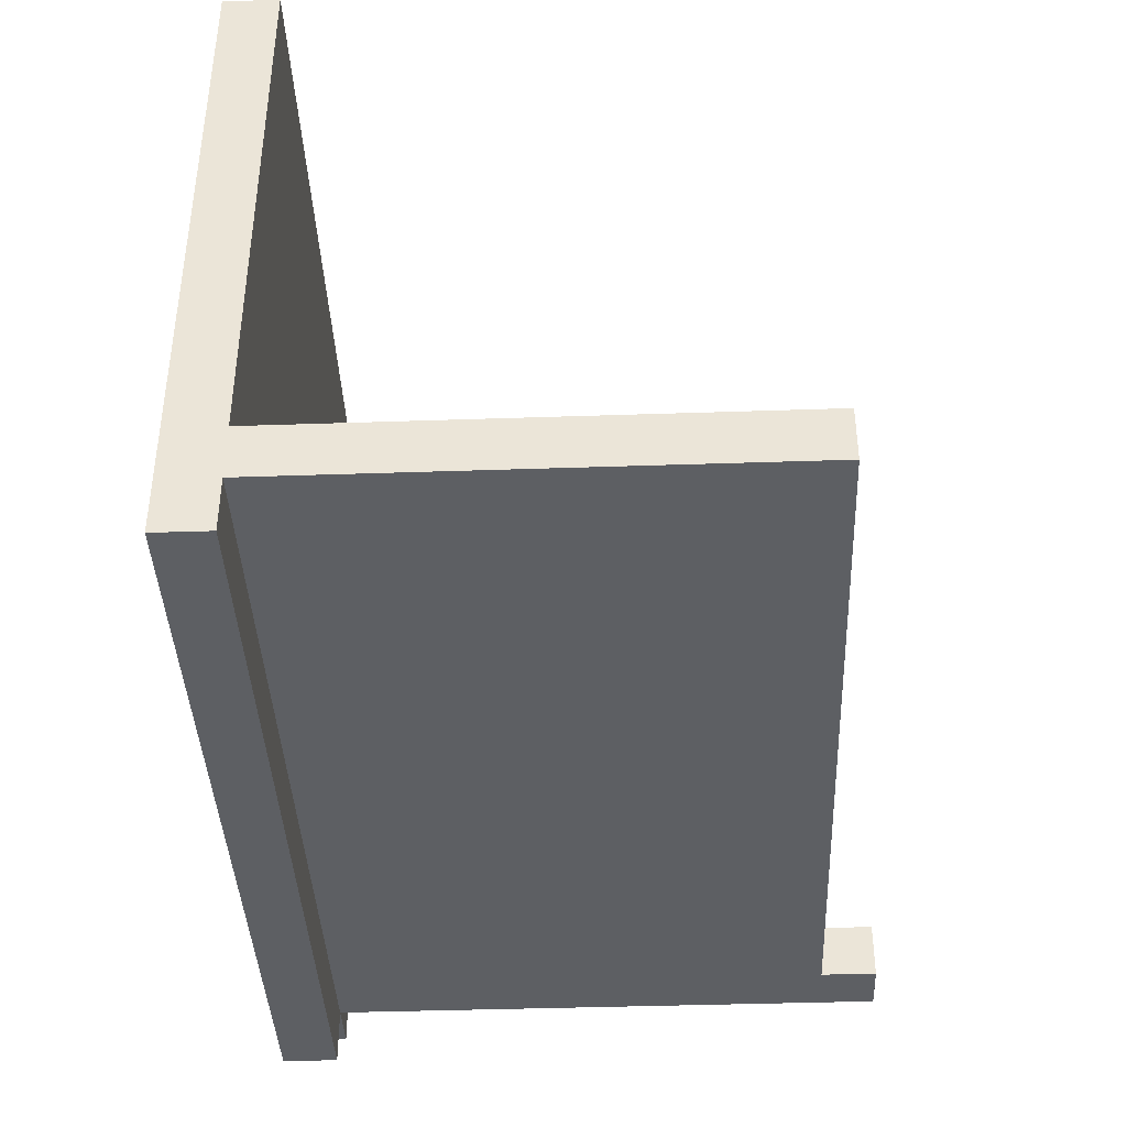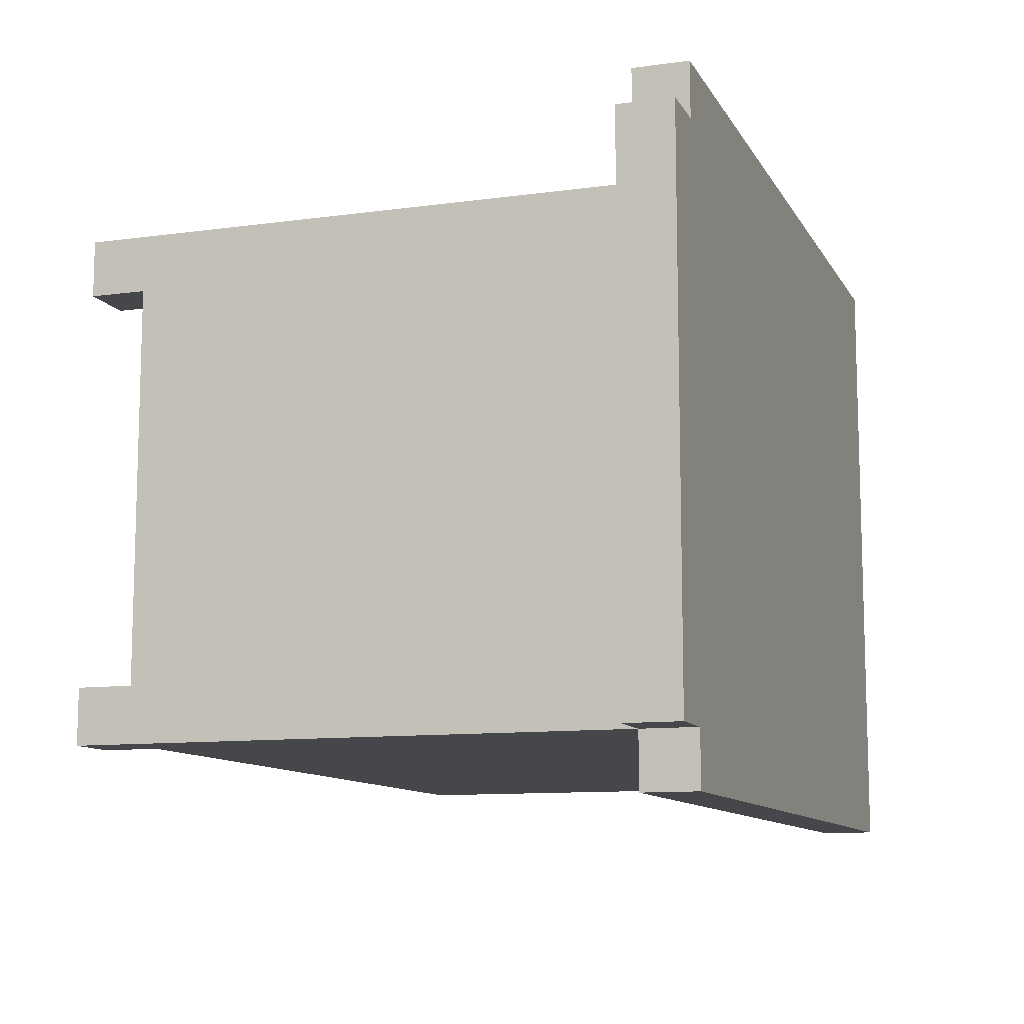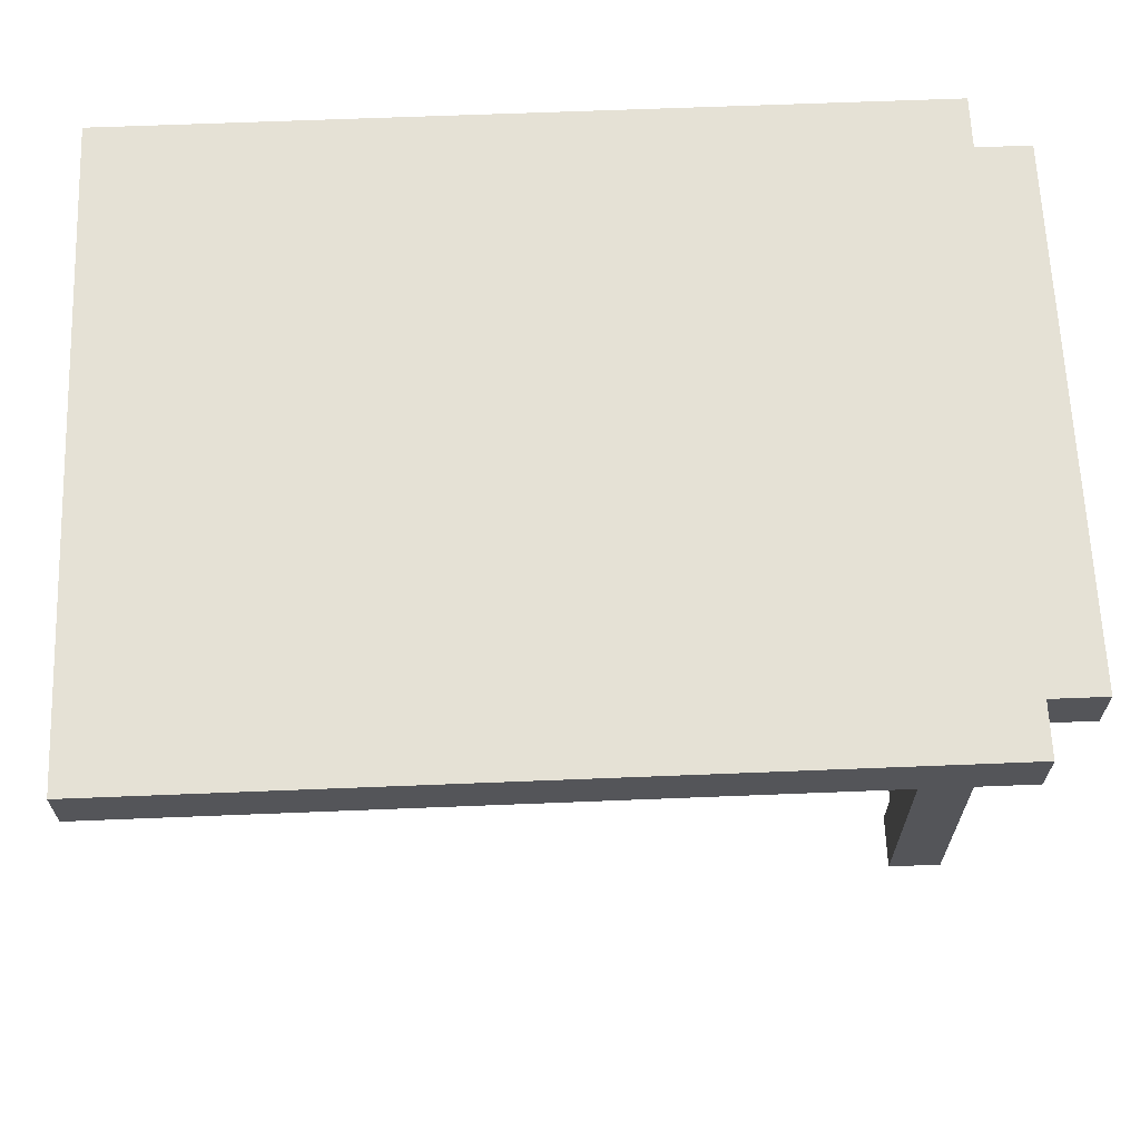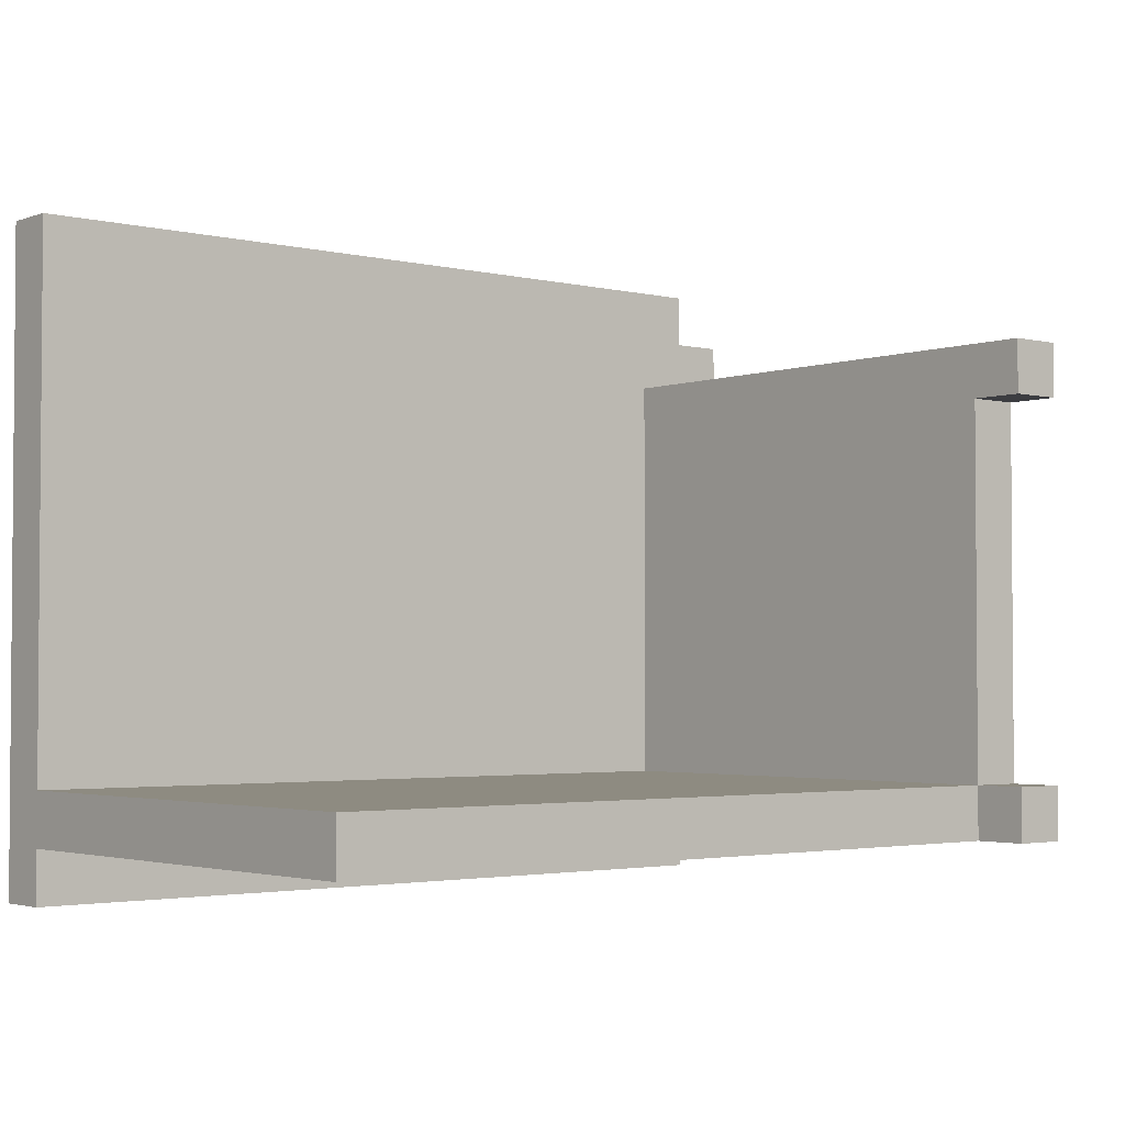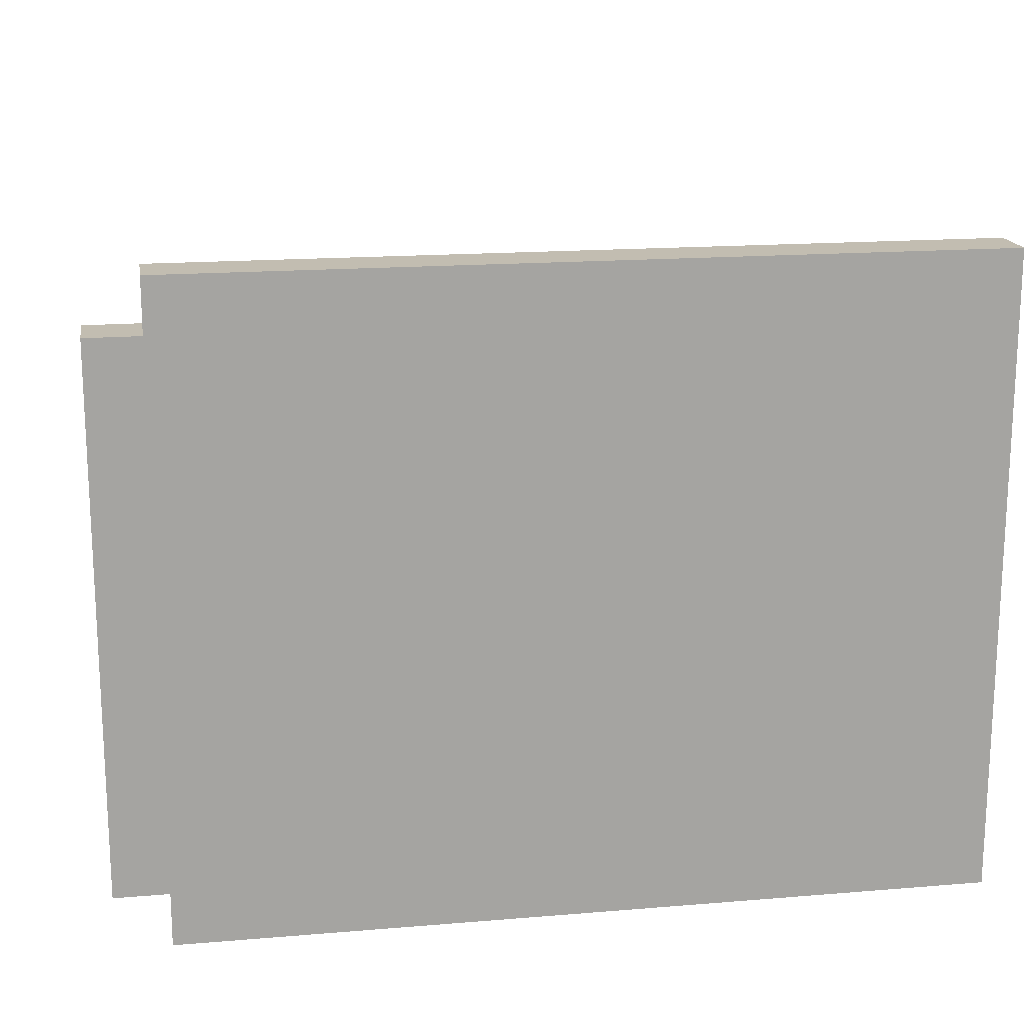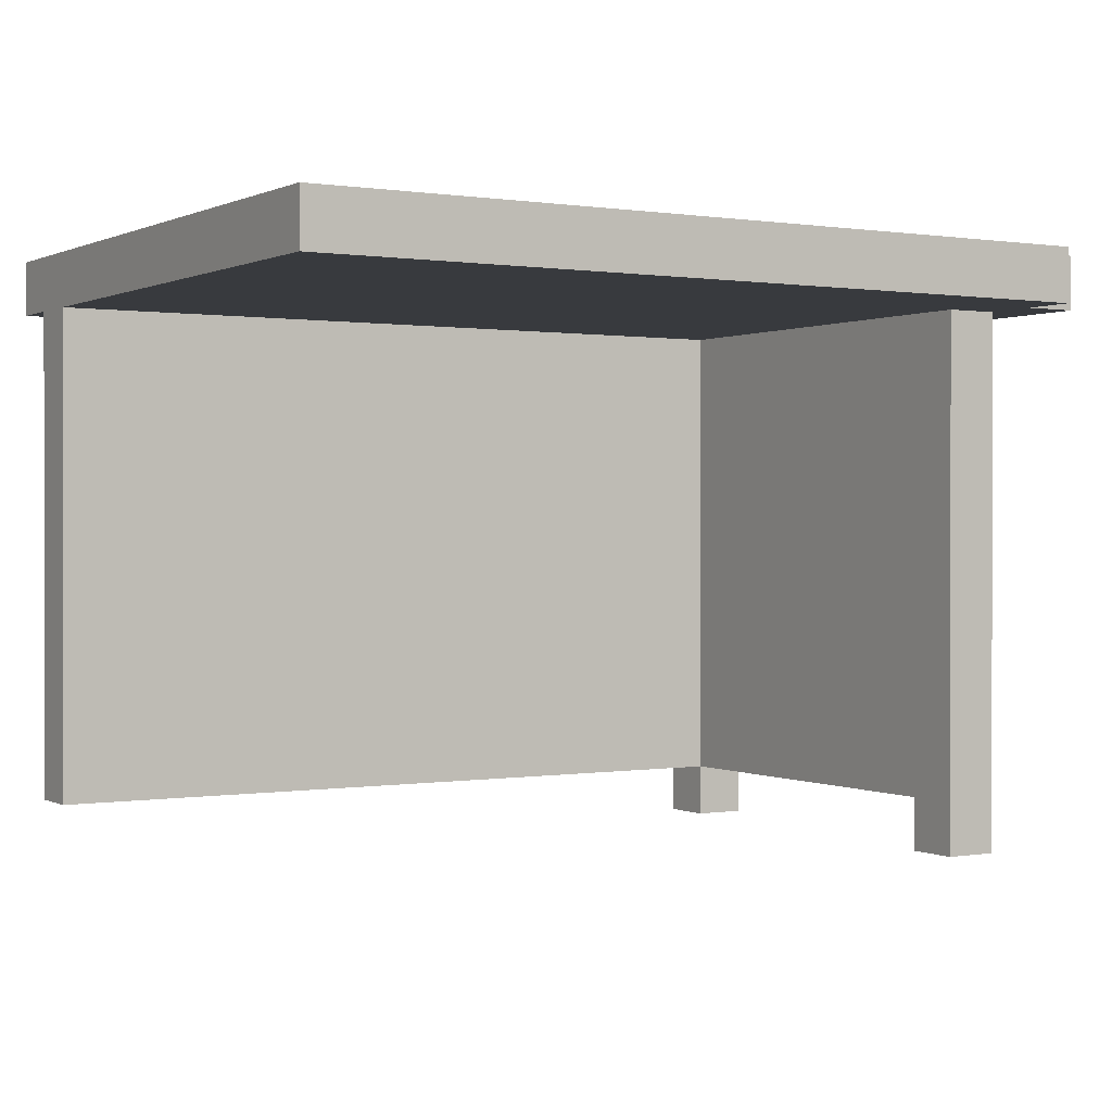
<metadata>
{"format":"obj","ext":"obj","renderer":"f3d","projection":"perspective","resolution":1024,"background":"white","views":[{"elev":-40.2,"azim":-87.6,"up":"+Z"},{"elev":-10.7,"azim":108.9,"up":"+Z"},{"elev":65.0,"azim":-2.3,"up":"+Y"},{"elev":-2.7,"azim":-39.9,"up":"+Z"},{"elev":17.0,"azim":170.5,"up":"+Z"},{"elev":0.5,"azim":-31.3,"up":"+Y"}]}
</metadata>
<code>
o
v -8.1 0.2 5.1
v -8.1 0.2 5
v -8.1 1.1 6.1
v -8.1 1.1 5.1
v -8.1 1.1 5
v -8.1 1.1 4.9
v -8.1 1.2 6.1
v -8.1 1.2 4.9
v -6.7 0.1 5.9
v -6.7 0.1 5.8
v -6.7 0.1 5.1
v -6.7 0.1 5
v -6.7 0.2 5.9
v -6.7 0.2 5.8
v -6.7 0.2 5.1
v -6.7 0.2 5
v -6.7 1.1 5.9
v -6.7 1.1 5.8
v -6.7 1.1 5.1
v -6.6 0.1 5.9
v -6.6 0.1 5.8
v -6.6 0.1 5.1
v -6.6 0.1 5
v -6.6 0.2 5.9
v -6.6 0.2 5.8
v -6.6 0.2 5.1
v -6.6 0.2 5
v -6.6 1.1 6.1
v -6.6 1.1 6
v -6.6 1.1 5.9
v -6.6 1.1 5.8
v -6.6 1.1 5.1
v -6.6 1.1 5
v -6.6 1.1 4.9
v -6.6 1.2 6.1
v -6.6 1.2 6
v -6.6 1.2 5
v -6.6 1.2 4.9
v -6.5 1.1 6
v -6.5 1.1 5
v -6.5 1.2 6
v -6.5 1.2 5
v -8.1 1.1 6.1
v -8.1 1.2 6.1
v -6.6 1.1 6.1
v -6.6 1.2 6.1
v -6.6 1.1 6
v -6.6 1.2 6
v -6.5 1.1 6
v -6.5 1.2 6
v -6.7 0.1 5.9
v -6.7 0.2 5.9
v -6.7 1.1 5.9
v -6.6 0.1 5.9
v -6.6 0.2 5.9
v -6.6 1.1 5.9
v -8.1 0.2 5.1
v -8.1 1.1 5.1
v -6.7 0.1 5.1
v -6.7 0.2 5.1
v -6.7 1.1 5.1
v -6.6 0.1 5.1
v -6.6 0.2 5.1
v -6.7 0.1 5.8
v -6.7 0.2 5.8
v -6.6 0.1 5.8
v -6.6 0.2 5.8
v -8.1 0.2 5
v -8.1 1.1 5
v -6.7 0.1 5
v -6.7 0.2 5
v -6.7 1.1 5
v -6.6 0.1 5
v -6.6 0.2 5
v -6.6 1.1 5
v -6.6 1.2 5
v -6.5 1.1 5
v -6.5 1.2 5
v -8.1 1.1 4.9
v -8.1 1.2 4.9
v -6.6 1.1 4.9
v -6.6 1.2 4.9
v -6.7 0.1 5.9
v -6.6 0.1 5.9
v -6.7 0.1 5.8
v -6.6 0.1 5.8
v -6.7 0.1 5.1
v -6.6 0.1 5.1
v -6.7 0.1 5
v -6.6 0.1 5
v -6.7 0.2 5.8
v -6.6 0.2 5.8
v -8.1 0.2 5.1
v -6.7 0.2 5.1
v -6.6 0.2 5.1
v -8.1 0.2 5
v -6.7 0.2 5
v -8.1 1.1 6.1
v -6.6 1.1 6.1
v -6.6 1.1 6
v -6.5 1.1 6
v -6.7 1.1 5.9
v -6.6 1.1 5.9
v -6.7 1.1 5.8
v -6.6 1.1 5.8
v -8.1 1.1 5.1
v -6.7 1.1 5.1
v -6.6 1.1 5.1
v -8.1 1.1 5
v -6.7 1.1 5
v -6.6 1.1 5
v -6.5 1.1 5
v -8.1 1.1 4.9
v -6.6 1.1 4.9
v -8.1 1.2 6.1
v -6.6 1.2 6.1
v -6.6 1.2 6
v -6.5 1.2 6
v -6.6 1.2 5
v -6.5 1.2 5
v -8.1 1.2 4.9
v -6.6 1.2 4.9
f 4 2 1
f 5 2 4
f 7 4 3
f 7 6 5
f 7 5 4
f 8 6 7
f 13 10 9
f 14 10 13
f 15 12 11
f 16 12 15
f 17 14 13
f 18 15 14
f 18 14 17
f 19 15 18
f 20 21 24
f 24 21 25
f 22 23 26
f 26 23 27
f 24 25 30
f 25 26 31
f 30 25 31
f 26 27 32
f 31 26 32
f 32 27 33
f 28 29 35
f 35 29 36
f 33 34 37
f 37 34 38
f 39 40 41
f 41 40 42
f 45 44 43
f 46 44 45
f 49 48 47
f 50 48 49
f 54 52 51
f 55 53 52
f 55 52 54
f 56 53 55
f 60 58 57
f 61 58 60
f 62 60 59
f 63 60 62
f 64 65 66
f 66 65 67
f 68 69 71
f 71 69 72
f 70 71 73
f 71 72 74
f 73 71 74
f 74 72 75
f 75 76 77
f 77 76 78
f 79 80 81
f 81 80 82
f 85 84 83
f 86 84 85
f 89 88 87
f 90 88 89
f 94 92 91
f 95 92 94
f 96 94 93
f 97 94 96
f 100 99 98
f 102 100 98
f 102 101 100
f 103 101 102
f 104 102 98
f 105 101 103
f 106 104 98
f 107 104 106
f 108 101 105
f 111 101 108
f 112 101 111
f 113 110 109
f 113 111 110
f 114 111 113
f 115 116 117
f 115 117 119
f 117 118 119
f 119 118 120
f 115 119 121
f 121 119 122

</code>
